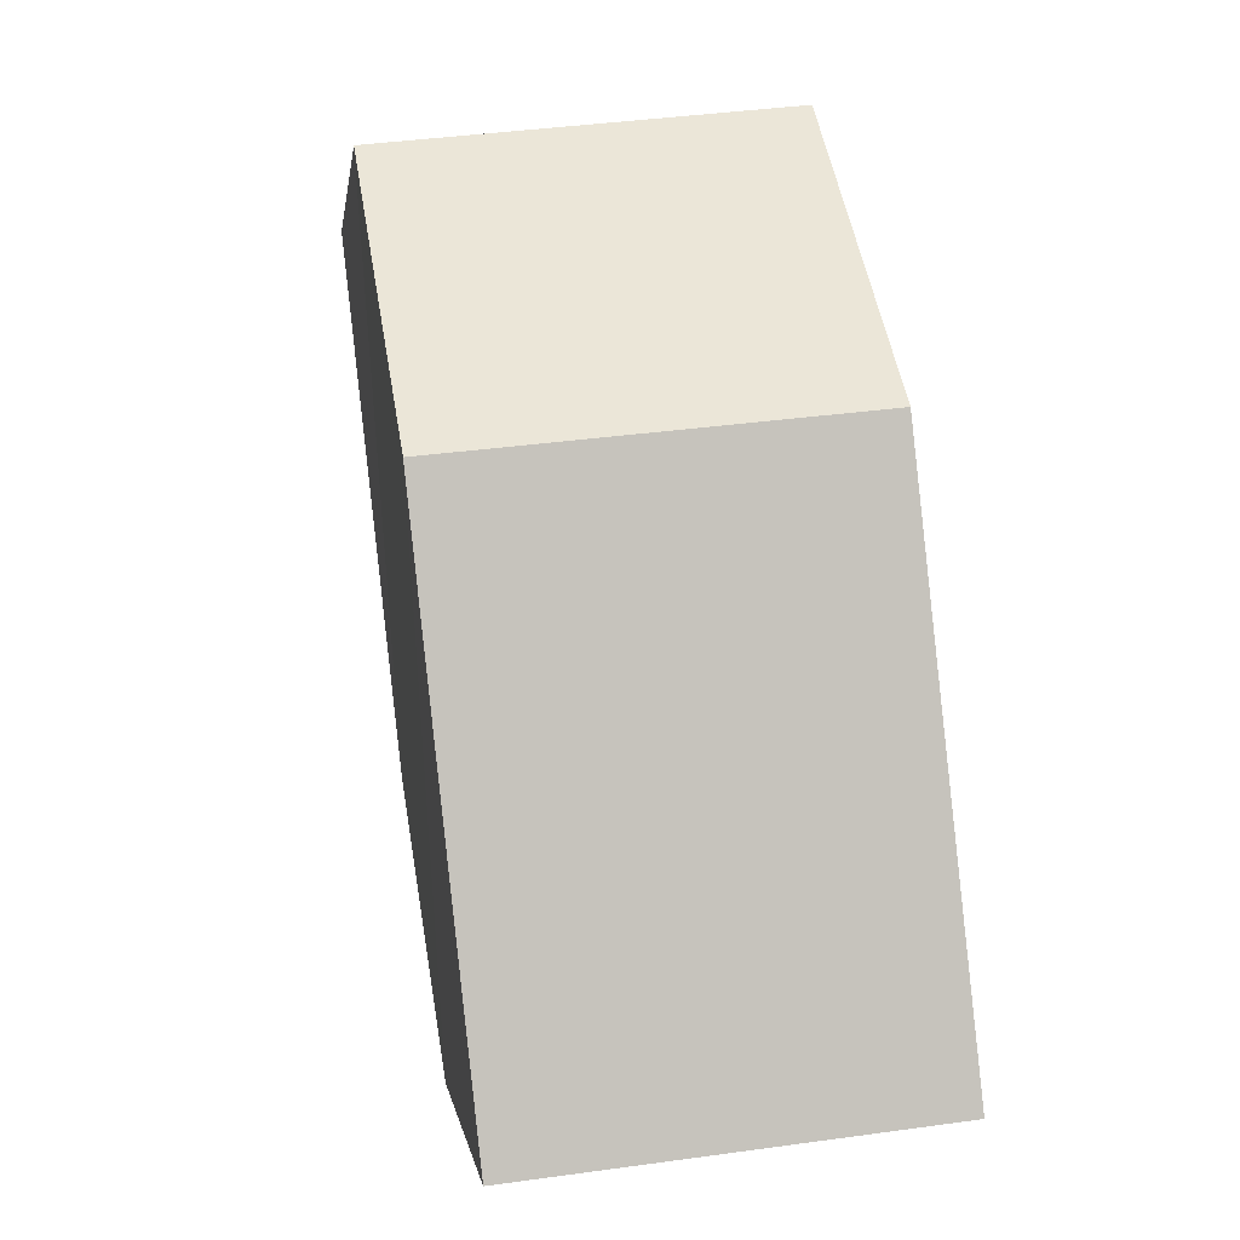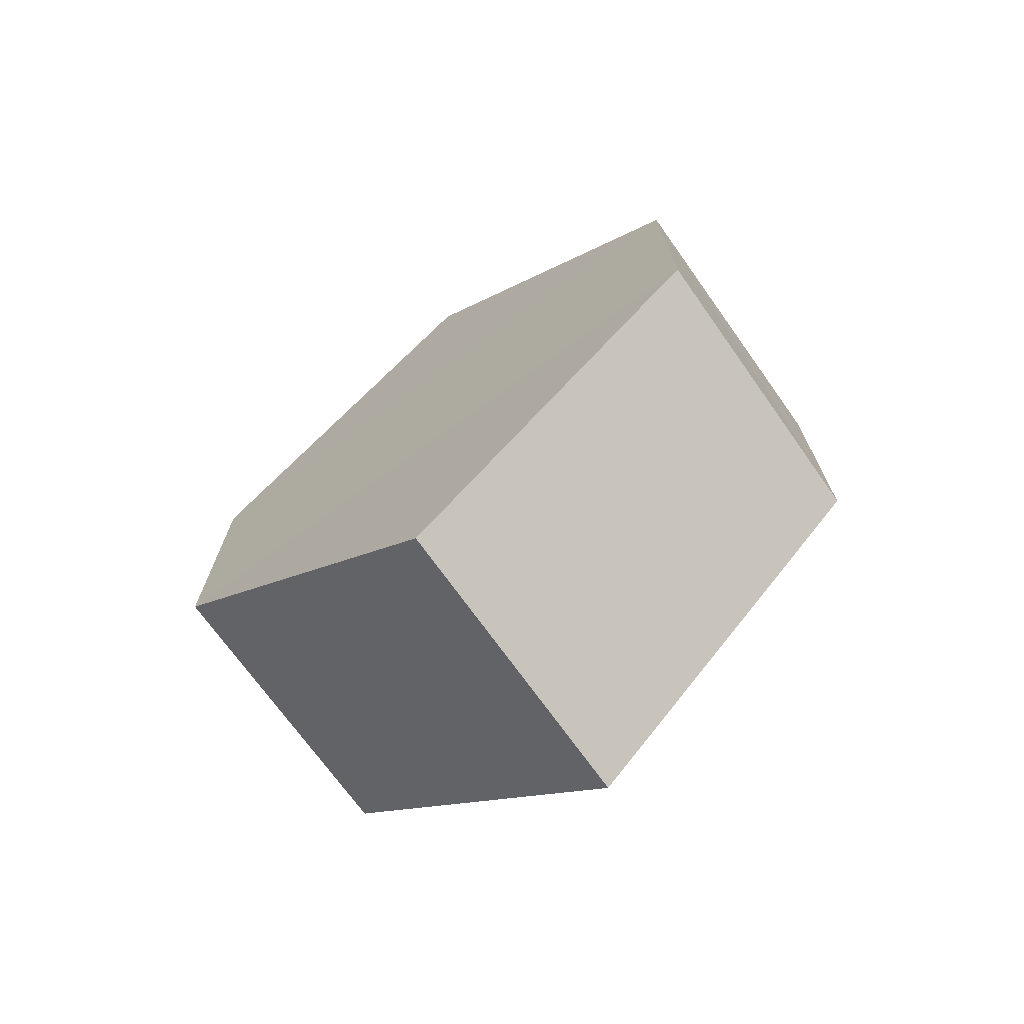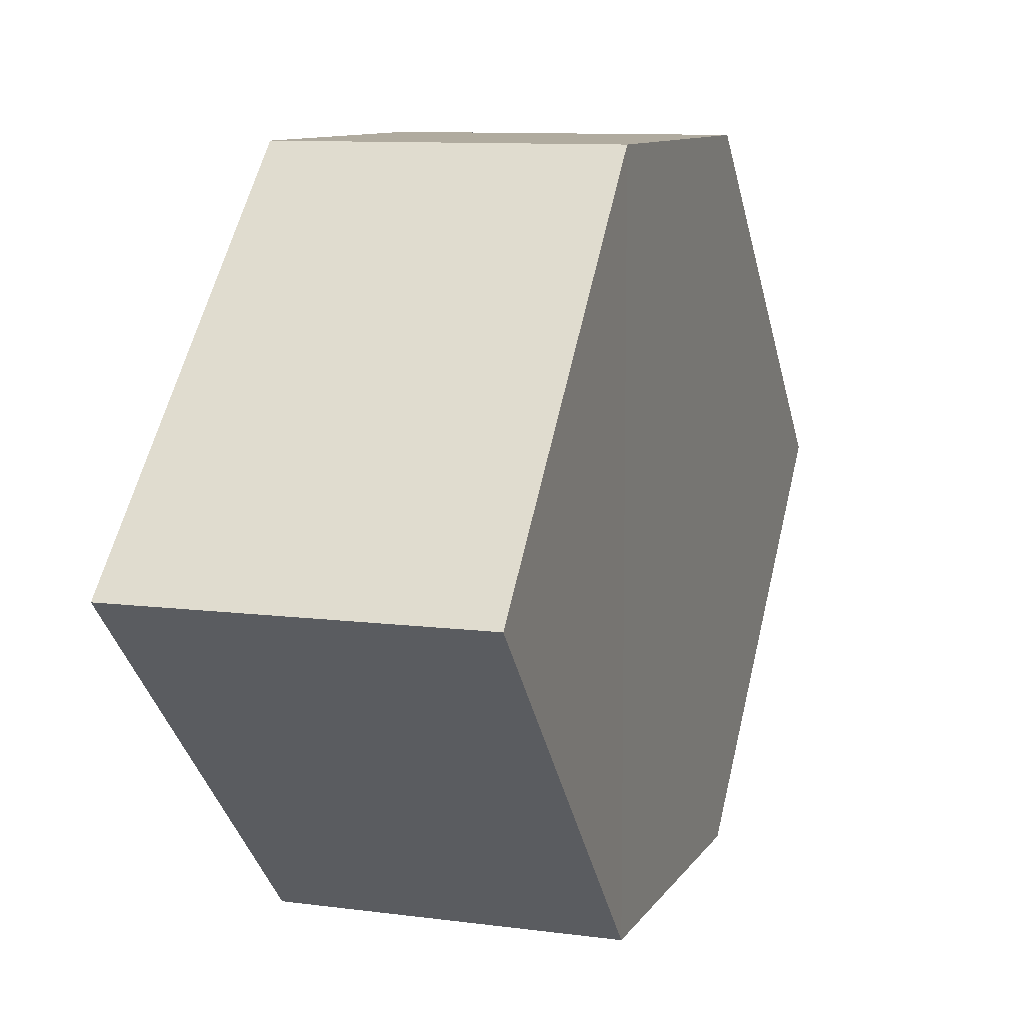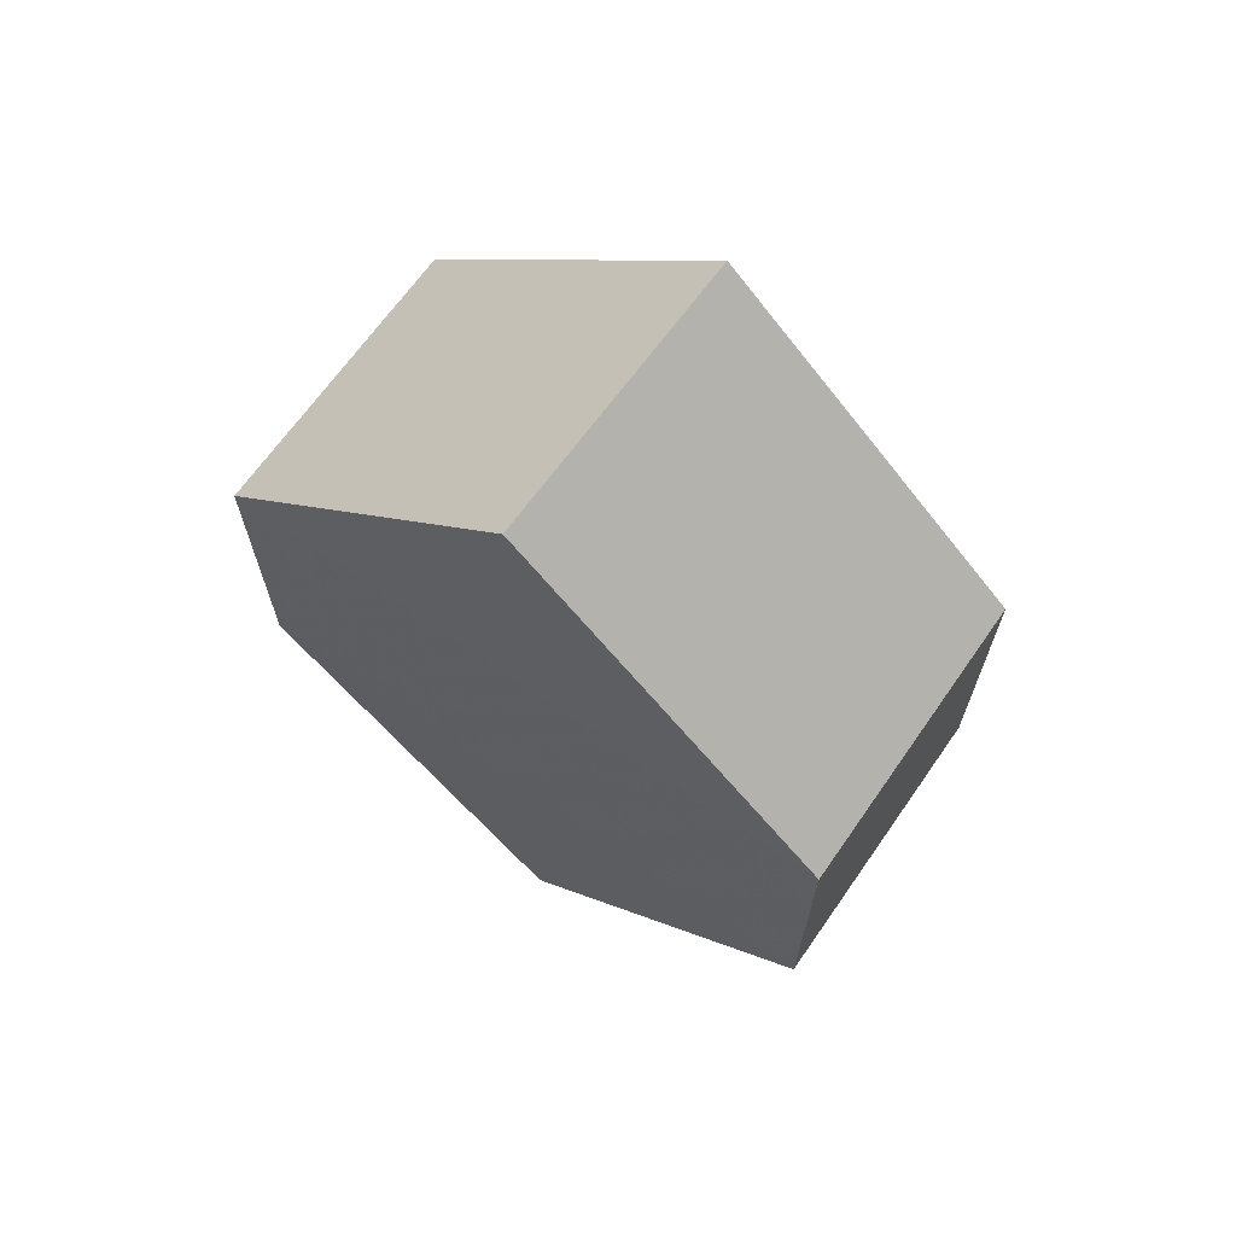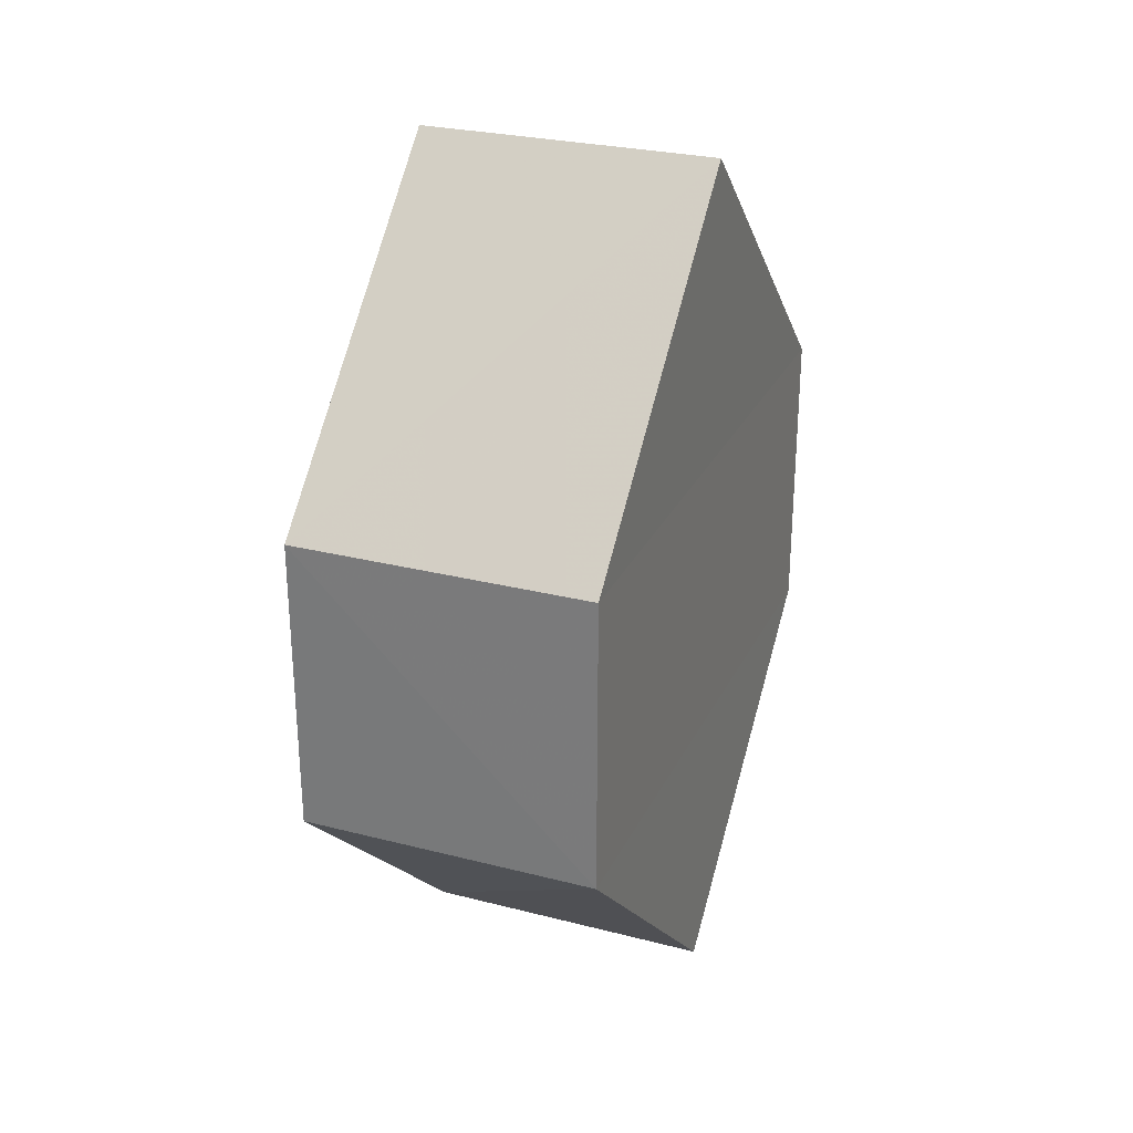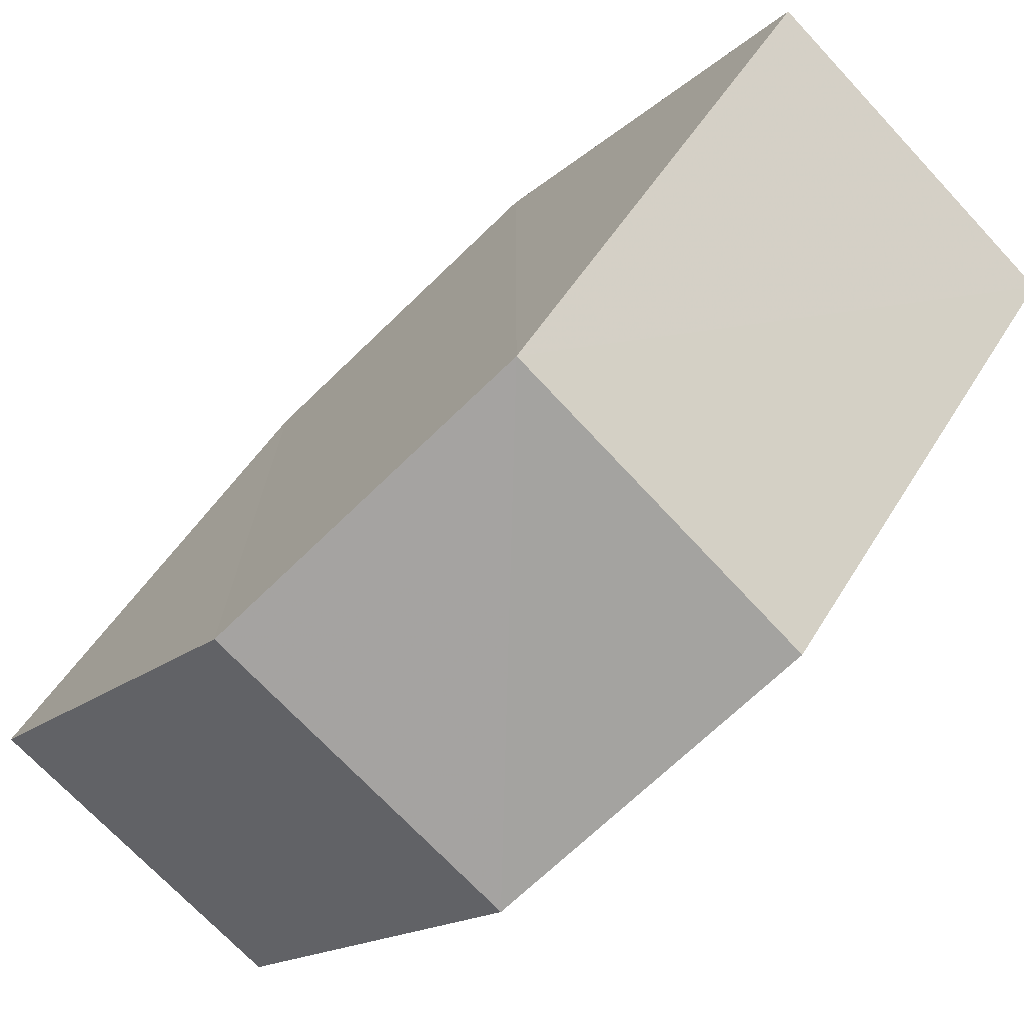
<metadata>
{"format":"obj","ext":"obj","renderer":"f3d","projection":"perspective","resolution":1024,"background":"white","views":[{"elev":45.9,"azim":-9.0,"up":"+Z"},{"elev":-71.4,"azim":-54.4,"up":"+Y"},{"elev":9.7,"azim":-161.2,"up":"+Z"},{"elev":67.4,"azim":-55.1,"up":"+Y"},{"elev":27.7,"azim":-158.2,"up":"+Y"},{"elev":-73.2,"azim":133.4,"up":"+Z"}]}
</metadata>
<code>
o 5383
v 2248 1880 7.545
v 2248 1880 7.535
v 2248 1880 7.535
v 2248 1880 7.525
v 2248 1880 7.545
v 2248 1880 7.535
v 2248 1880 7.525
v 2248 1880 7.525
v 2248 1880 7.525
v 2248 1880 7.545
v 2248 1880 7.535
v 2248 1880 7.525
v 2248 1880 7.535
v 2248 1880 7.545
v 2248 1880 7.545
v 2248 1880 7.545
v 2248 1880 7.535
v 2248 1880 7.545
v 2248 1880 7.545
v 2248 1880 7.525
v 2248 1880 7.525
v 2248 1880 7.535
v 2248 1880 7.535
v 2248 1880 7.545
v 2248 1880 7.535
v 2248 1880 7.545
v 2248 1880 7.535
v 2248 1880 7.525
v 2248 1880 7.525
v 2248 1880 7.535
v 2248 1880 7.525
v 2248 1880 7.535
f 1 2 3
f 4 5 3
f 6 7 4
f 7 8 9
f 10 8 11
f 12 13 11
f 12 14 4
f 14 15 16
f 17 18 10
f 18 5 19
f 20 19 5
f 21 15 22
f 23 20 21
f 24 25 22
f 24 7 26
f 27 14 26
f 20 28 29
f 18 29 28
f 26 28 30
f 31 32 30

</code>
